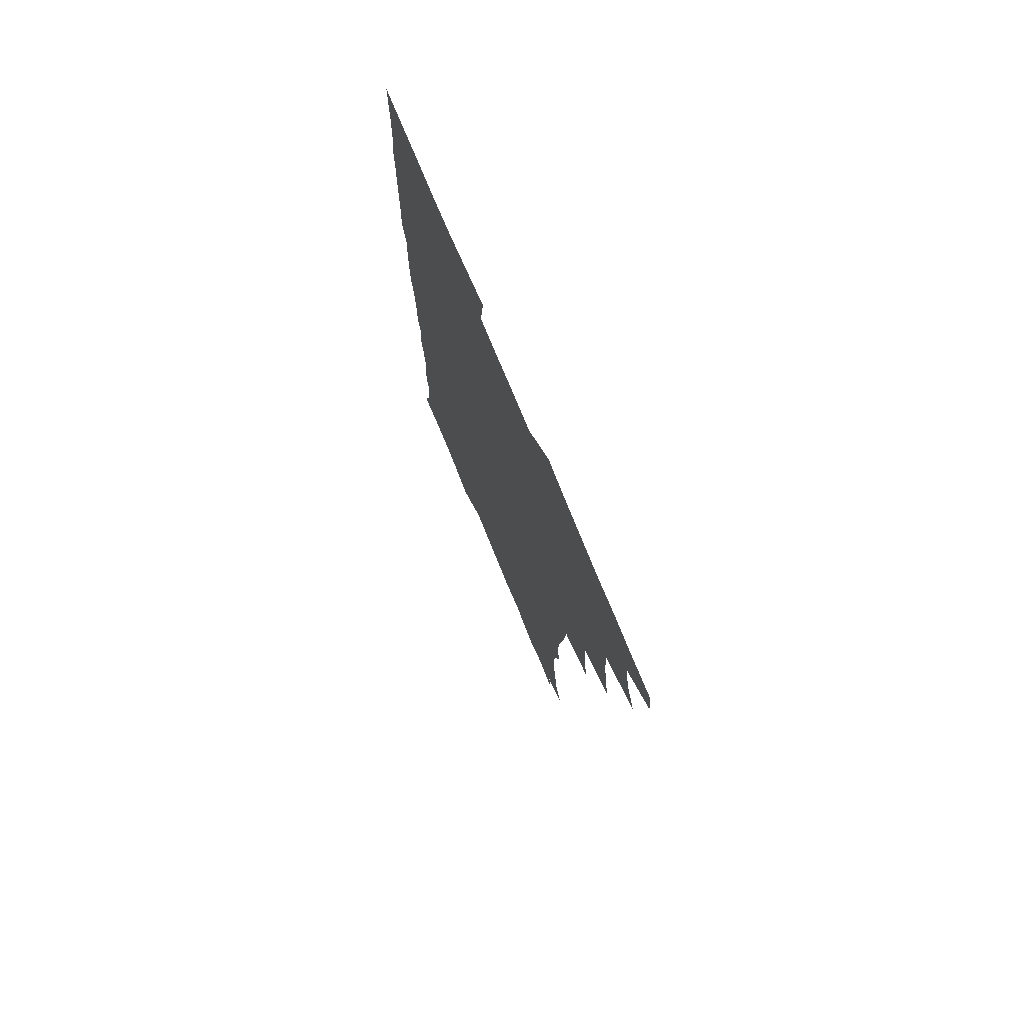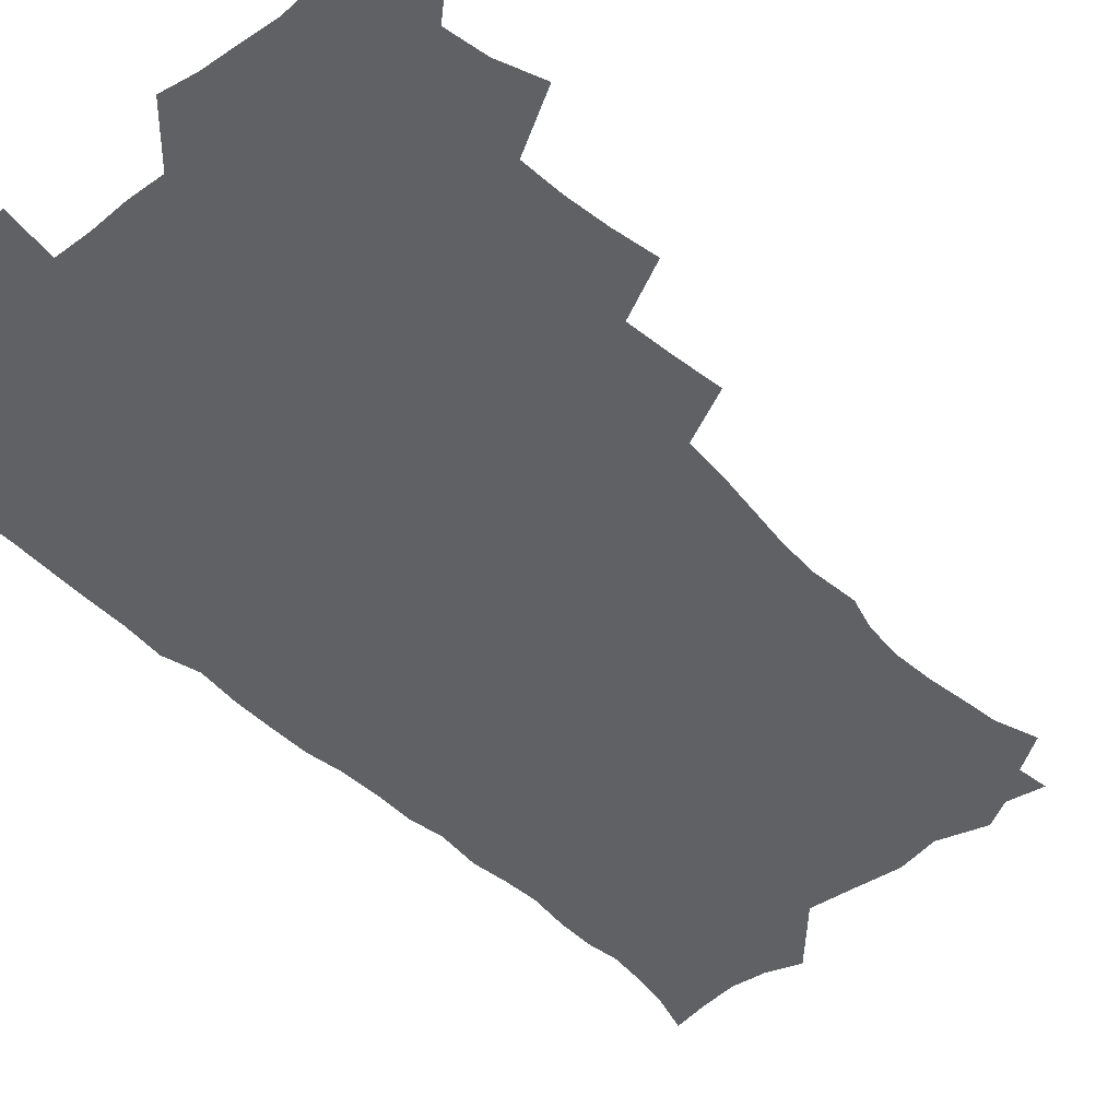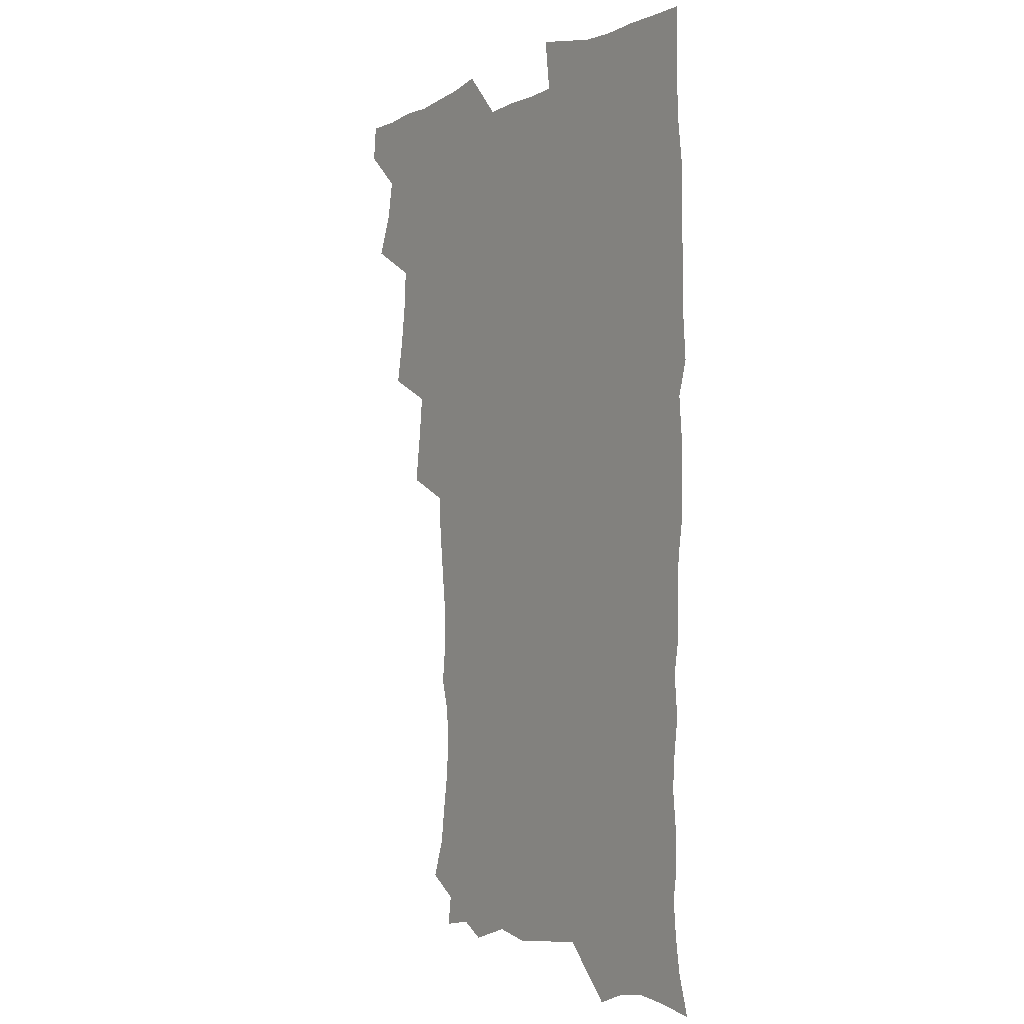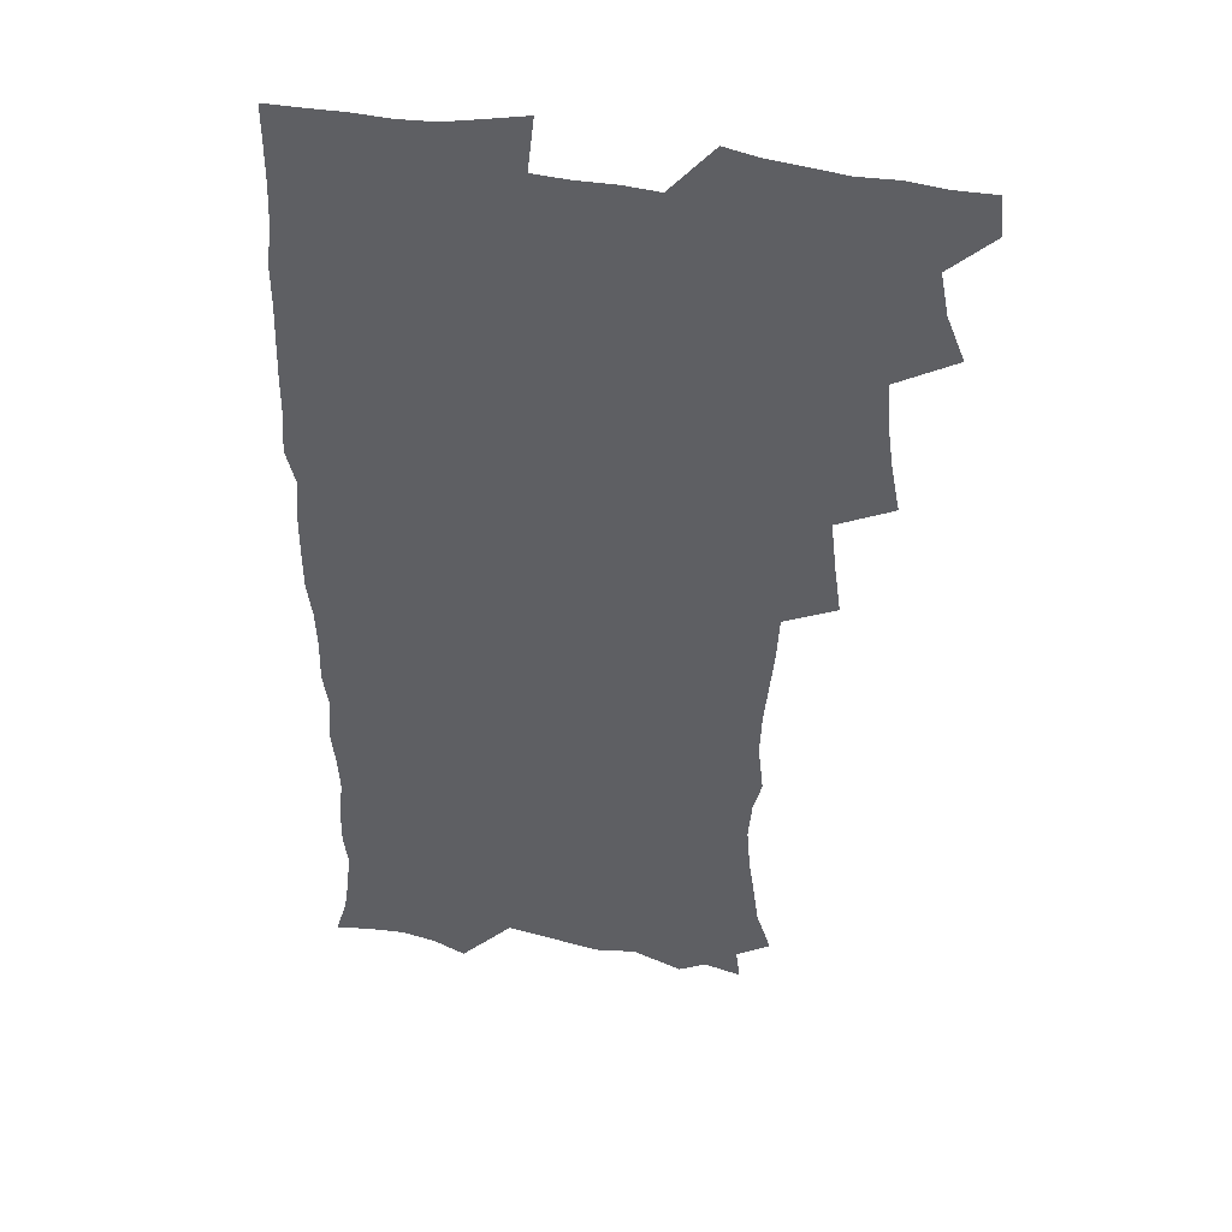
<metadata>
{"format":"obj","ext":"obj","renderer":"f3d","projection":"perspective","resolution":1024,"background":"white","views":[{"elev":76.3,"azim":-112.5,"up":"+Y"},{"elev":-47.1,"azim":-138.2,"up":"+Z"},{"elev":-3.4,"azim":56.4,"up":"+Y"},{"elev":41.2,"azim":-166.6,"up":"+Y"}]}
</metadata>
<code>
v 463.7 554.9 0
v 465.2 569.6 0
v 471.2 506.3 0
v 478.1 523.1 0
v 481.2 539.1 0
v 482.2 554 0
v 481.3 569.2 0
v 487.8 441.6 0
v 491.2 459.2 0
v 493.6 476.3 0
v 494.6 493.3 0
v 498.5 510 0
v 497.9 524.5 0
v 497.8 539.2 0
v 497.5 554 0
v 495.9 570.5 0
v 505.2 392.9 0
v 507.9 411.7 0
v 510 430.9 0
v 511.2 447.9 0
v 511.4 463.6 0
v 508.9 477.8 0
v 512.9 495.3 0
v 514.2 510.7 0
v 513.8 524.8 0
v 513.1 539.5 0
v 512.2 554.7 0
v 511.5 569.7 0
v 523 208.9 0
v 528.7 224.9 0
v 530.6 238.8 0
v 532.9 254.6 0
v 534.3 271.4 0
v 532.9 286.2 0
v 529.5 298.5 0
v 531.5 317.5 0
v 530.8 333.7 0
v 529 349.7 0
v 527.2 365.9 0
v 526 383.1 0
v 525.6 400.2 0
v 526.3 417.4 0
v 526.3 433.3 0
v 527.9 450.2 0
v 529 466.4 0
v 528.6 481.3 0
v 527.9 496 0
v 528.1 510.6 0
v 528.3 525.1 0
v 528.3 539.6 0
v 526.9 555.4 0
v 525.9 571.1 0
v 534.8 187.9 0
v 536.5 200.3 0
v 539.6 214.5 0
v 546.5 233.8 0
v 548.4 249.7 0
v 549.5 265.5 0
v 548.4 279.3 0
v 548.3 294.9 0
v 546.5 308.9 0
v 547.9 327.4 0
v 545.8 341.3 0
v 545.1 357.3 0
v 544.4 373.3 0
v 542.8 388.3 0
v 542.6 404.6 0
v 544.3 422.2 0
v 544 437.1 0
v 543.3 451.7 0
v 543.6 466.9 0
v 544.3 482.1 0
v 544.5 496.7 0
v 544.6 510.9 0
v 544.5 525.2 0
v 543.1 540.3 0
v 541.4 556.3 0
v 540 572.2 0
v 549.3 190.6 0
v 555.1 206.7 0
v 559.8 224.5 0
v 561.5 239.7 0
v 563.8 257 0
v 564 271.8 0
v 563.2 285.9 0
v 562.4 300.4 0
v 561.5 315 0
v 562.2 332.6 0
v 561.2 347.1 0
v 560.7 362.5 0
v 559 376.5 0
v 558.2 391.6 0
v 557.8 406.8 0
v 559.1 423.6 0
v 559 438.5 0
v 558.5 452.9 0
v 559.2 468.3 0
v 559.5 482.8 0
v 559.7 497.1 0
v 560.1 511.1 0
v 560 524.7 0
v 558.4 539.6 0
v 556.2 556.5 0
v 553.8 574.8 0
v 560.1 184.6 0
v 571.9 211.9 0
v 575.2 229.2 0
v 576 244 0
v 577 259.7 0
v 576.7 274 0
v 576.5 288.9 0
v 575.7 303 0
v 575.8 319.4 0
v 575.5 334.8 0
v 575.3 350.4 0
v 574.9 365.3 0
v 574.3 380 0
v 574.2 395.4 0
v 574 410.4 0
v 573.3 424.4 0
v 573.3 439.2 0
v 573.1 453.6 0
v 574.1 469.2 0
v 573.6 483 0
v 574.2 497.5 0
v 574.4 511.3 0
v 573.9 525.2 0
v 572.8 539.7 0
v 571.3 555.4 0
v 579.1 190.6 0
v 587.2 215 0
v 590 233.5 0
v 589.8 246.5 0
v 590.2 261.7 0
v 590.2 276.7 0
v 589.4 290.4 0
v 589.2 305.6 0
v 589 320.9 0
v 588.7 335.9 0
v 588.8 352.4 0
v 588.5 365.8 0
v 588.6 382 0
v 588.3 396.7 0
v 588.1 411.2 0
v 588.5 426.5 0
v 587.5 439.9 0
v 588.2 455.4 0
v 588.3 469.6 0
v 588.1 483.6 0
v 588.1 497.6 0
v 588.2 511.5 0
v 587.9 525.7 0
v 587.1 540.6 0
v 585.9 556.2 0
v 595.7 187.4 0
v 601.5 214.9 0
v 602.8 232 0
v 602.8 246.1 0
v 603.1 262.4 0
v 603.2 278.1 0
v 603 292.8 0
v 602.9 308.1 0
v 602.8 323.4 0
v 602.3 337.5 0
v 602.1 350.8 0
v 602.1 367 0
v 602.2 382.4 0
v 602.2 397.5 0
v 602.1 411.5 0
v 602.2 427.3 0
v 601.8 440.8 0
v 602.4 456.1 0
v 602.2 469.8 0
v 602.1 483.6 0
v 601.9 497.3 0
v 602.4 511.6 0
v 602.3 525.8 0
v 602.1 540.1 0
v 601.3 555.7 0
v 614.5 189.6 0
v 615.9 213.2 0
v 616.3 232.9 0
v 616.4 247.9 0
v 616.3 262.8 0
v 616.3 279.1 0
v 616.1 292.8 0
v 616 308.1 0
v 615.9 323 0
v 615.7 338.1 0
v 615.5 352.2 0
v 615.5 367.9 0
v 616.1 381.1 0
v 615.9 396.7 0
v 615.9 411.1 0
v 615.9 427 0
v 615.9 441.5 0
v 616 456 0
v 616.2 469.9 0
v 616.5 484 0
v 616.9 497.9 0
v 616.5 511.8 0
v 616.6 525.8 0
v 616.7 539.8 0
v 616.1 556.3 0
v 613.5 577.5 0
v 632.6 191.5 0
v 630.5 214.6 0
v 629.8 232 0
v 629.4 248.7 0
v 629.4 262.9 0
v 629.2 279.2 0
v 629.1 293.4 0
v 629.1 308.7 0
v 629.2 323.1 0
v 629.1 338.8 0
v 629 353.4 0
v 629.5 365.9 0
v 629.5 383 0
v 629.5 397.7 0
v 629.8 411.2 0
v 629.7 426.6 0
v 629.8 441.1 0
v 629.6 455.9 0
v 630.1 469.5 0
v 630.9 483 0
v 630.7 498.2 0
v 630.8 511.8 0
v 631 525.6 0
v 630.9 540.1 0
v 630.9 554.6 0
v 628.8 574.3 0
v 653.3 169.6 0
v 646.9 194.1 0
v 644.7 213.4 0
v 643.4 231.1 0
v 642.9 246.6 0
v 642.2 264 0
v 642 279.1 0
v 642.2 293.2 0
v 642.8 306.2 0
v 641.9 324.8 0
v 642.5 337.7 0
v 642.2 353.3 0
v 642.7 367.2 0
v 643 381.7 0
v 642.9 396.5 0
v 644 409.7 0
v 643.4 426.5 0
v 643.9 440.2 0
v 643.9 454.8 0
v 644.3 468.8 0
v 644.7 483 0
v 644.8 497.7 0
v 645.3 511.7 0
v 645.3 525.8 0
v 645.4 540.3 0
v 645.3 554.9 0
v 644.8 571 0
v 666.6 174.5 0
v 661.8 193.3 0
v 658.7 212.2 0
v 656.7 230 0
v 656.2 245.3 0
v 655.4 262 0
v 655.5 276.6 0
v 654.8 292.6 0
v 655.9 305.6 0
v 655.4 322.1 0
v 655.5 337 0
v 655.8 351.6 0
v 656.7 365.1 0
v 656.6 380.5 0
v 658.3 393.8 0
v 657.4 410.5 0
v 657.4 425.1 0
v 658 439.2 0
v 658.4 453.5 0
v 658.4 468.1 0
v 659 482 0
v 658.2 498.3 0
v 659.3 511.6 0
v 659.8 525.7 0
v 659.9 540.1 0
v 660.1 555.2 0
v 660.2 570.1 0
v 680.2 176.2 0
v 676 192.7 0
v 673.4 209.2 0
v 671.4 226 0
v 669.9 242.6 0
v 670.4 256.6 0
v 669.3 273.2 0
v 669.3 288.2 0
v 669.6 303 0
v 669.2 318.9 0
v 671.5 331.5 0
v 670.1 348.7 0
v 670 364 0
v 671 378 0
v 672.3 392 0
v 672 407.8 0
v 673.2 422 0
v 672.7 437.4 0
v 672.5 452.5 0
v 673 466.9 0
v 673.3 481.6 0
v 672.8 496.7 0
v 674.8 510.7 0
v 674.1 525.8 0
v 674.2 539.7 0
v 675.1 555 0
v 675.3 570.5 0
v 694.6 174.6 0
v 691.4 189.3 0
v 687.2 207 0
v 685.3 222.7 0
v 685.2 237.1 0
v 684.2 252.8 0
v 684.2 267.6 0
v 684.9 282.1 0
v 684.2 298.3 0
v 683.4 314.6 0
v 685 328.6 0
v 685.8 343.4 0
v 685.4 359.2 0
v 688.2 372.6 0
v 686.8 389.4 0
v 688.2 403.8 0
v 688.2 419.4 0
v 687.4 435.5 0
v 687.2 450.5 0
v 688.7 464.7 0
v 689.3 479.6 0
v 690.6 494.3 0
v 689.3 510.4 0
v 689.9 525 0
v 690.2 539.9 0
v 690 554.7 0
v 690.5 570 0
v 709.3 171.9 0
v 704.6 187.9 0
v 702.4 201.9 0
v 701.2 216 0
v 703 228.1 0
v 702.8 242.4 0
v 701.1 258.8 0
v 702.1 272.9 0
v 703.9 286.9 0
v 702.5 304.2 0
v 704.8 318.2 0
v 704.5 334.5 0
v 705.3 350.1 0
v 707.5 364.4 0
v 707.7 380.4 0
v 707.7 396.3 0
v 706.3 413.4 0
v 710.3 427.5 0
v 709.1 443.9 0
v 709 459.6 0
v 708.7 475.4 0
v 708.2 491.3 0
v 708.4 506.9 0
v 706.4 523.8 0
v 705.7 539.6 0
v 705.7 554.7 0
v 705.8 569.8 0
v 706 586 0
f 5 6 1
f 1 6 2
f 6 7 2
f 11 12 3
f 3 12 4
f 12 13 4
f 4 13 5
f 13 14 5
f 5 14 6
f 14 15 6
f 6 15 7
f 15 16 7
f 19 20 8
f 8 20 9
f 20 21 9
f 9 21 10
f 21 22 10
f 10 22 11
f 22 23 11
f 11 23 12
f 23 24 12
f 12 24 13
f 24 25 13
f 13 25 14
f 25 26 14
f 14 26 15
f 26 27 15
f 15 27 16
f 27 28 16
f 40 41 17
f 17 41 18
f 41 42 18
f 18 42 19
f 42 43 19
f 19 43 20
f 43 44 20
f 20 44 21
f 44 45 21
f 21 45 22
f 45 46 22
f 22 46 23
f 46 47 23
f 23 47 24
f 47 48 24
f 24 48 25
f 48 49 25
f 25 49 26
f 49 50 26
f 26 50 27
f 50 51 27
f 27 51 28
f 51 52 28
f 54 55 29
f 29 55 30
f 55 56 30
f 30 56 31
f 56 57 31
f 31 57 32
f 57 58 32
f 32 58 33
f 58 59 33
f 33 59 34
f 59 60 34
f 34 60 35
f 60 61 35
f 35 61 36
f 61 62 36
f 36 62 37
f 62 63 37
f 37 63 38
f 63 64 38
f 38 64 39
f 64 65 39
f 39 65 40
f 65 66 40
f 40 66 41
f 66 67 41
f 41 67 42
f 67 68 42
f 42 68 43
f 68 69 43
f 43 69 44
f 69 70 44
f 44 70 45
f 70 71 45
f 45 71 46
f 71 72 46
f 46 72 47
f 72 73 47
f 47 73 48
f 73 74 48
f 48 74 49
f 74 75 49
f 49 75 50
f 75 76 50
f 50 76 51
f 76 77 51
f 51 77 52
f 77 78 52
f 53 79 54
f 79 80 54
f 54 80 55
f 80 81 55
f 55 81 56
f 81 82 56
f 56 82 57
f 82 83 57
f 57 83 58
f 83 84 58
f 58 84 59
f 84 85 59
f 59 85 60
f 85 86 60
f 60 86 61
f 86 87 61
f 61 87 62
f 87 88 62
f 62 88 63
f 88 89 63
f 63 89 64
f 89 90 64
f 64 90 65
f 90 91 65
f 65 91 66
f 91 92 66
f 66 92 67
f 92 93 67
f 67 93 68
f 93 94 68
f 68 94 69
f 94 95 69
f 69 95 70
f 95 96 70
f 70 96 71
f 96 97 71
f 71 97 72
f 97 98 72
f 72 98 73
f 98 99 73
f 73 99 74
f 99 100 74
f 74 100 75
f 100 101 75
f 75 101 76
f 101 102 76
f 76 102 77
f 102 103 77
f 77 103 78
f 103 104 78
f 79 105 80
f 105 106 80
f 80 106 81
f 106 107 81
f 81 107 82
f 107 108 82
f 82 108 83
f 108 109 83
f 83 109 84
f 109 110 84
f 84 110 85
f 110 111 85
f 85 111 86
f 111 112 86
f 86 112 87
f 112 113 87
f 87 113 88
f 113 114 88
f 88 114 89
f 114 115 89
f 89 115 90
f 115 116 90
f 90 116 91
f 116 117 91
f 91 117 92
f 117 118 92
f 92 118 93
f 118 119 93
f 93 119 94
f 119 120 94
f 94 120 95
f 120 121 95
f 95 121 96
f 121 122 96
f 96 122 97
f 122 123 97
f 97 123 98
f 123 124 98
f 98 124 99
f 124 125 99
f 99 125 100
f 125 126 100
f 100 126 101
f 126 127 101
f 101 127 102
f 127 128 102
f 102 128 103
f 128 129 103
f 103 129 104
f 105 130 106
f 130 131 106
f 106 131 107
f 131 132 107
f 107 132 108
f 132 133 108
f 108 133 109
f 133 134 109
f 109 134 110
f 134 135 110
f 110 135 111
f 135 136 111
f 111 136 112
f 136 137 112
f 112 137 113
f 137 138 113
f 113 138 114
f 138 139 114
f 114 139 115
f 139 140 115
f 115 140 116
f 140 141 116
f 116 141 117
f 141 142 117
f 117 142 118
f 142 143 118
f 118 143 119
f 143 144 119
f 119 144 120
f 144 145 120
f 120 145 121
f 145 146 121
f 121 146 122
f 146 147 122
f 122 147 123
f 147 148 123
f 123 148 124
f 148 149 124
f 124 149 125
f 149 150 125
f 125 150 126
f 150 151 126
f 126 151 127
f 151 152 127
f 127 152 128
f 152 153 128
f 128 153 129
f 153 154 129
f 130 155 131
f 155 156 131
f 131 156 132
f 156 157 132
f 132 157 133
f 157 158 133
f 133 158 134
f 158 159 134
f 134 159 135
f 159 160 135
f 135 160 136
f 160 161 136
f 136 161 137
f 161 162 137
f 137 162 138
f 162 163 138
f 138 163 139
f 163 164 139
f 139 164 140
f 164 165 140
f 140 165 141
f 165 166 141
f 141 166 142
f 166 167 142
f 142 167 143
f 167 168 143
f 143 168 144
f 168 169 144
f 144 169 145
f 169 170 145
f 145 170 146
f 170 171 146
f 146 171 147
f 171 172 147
f 147 172 148
f 172 173 148
f 148 173 149
f 173 174 149
f 149 174 150
f 174 175 150
f 150 175 151
f 175 176 151
f 151 176 152
f 176 177 152
f 152 177 153
f 177 178 153
f 153 178 154
f 178 179 154
f 155 180 156
f 180 181 156
f 156 181 157
f 181 182 157
f 157 182 158
f 182 183 158
f 158 183 159
f 183 184 159
f 159 184 160
f 184 185 160
f 160 185 161
f 185 186 161
f 161 186 162
f 186 187 162
f 162 187 163
f 187 188 163
f 163 188 164
f 188 189 164
f 164 189 165
f 189 190 165
f 165 190 166
f 190 191 166
f 166 191 167
f 191 192 167
f 167 192 168
f 192 193 168
f 168 193 169
f 193 194 169
f 169 194 170
f 194 195 170
f 170 195 171
f 195 196 171
f 171 196 172
f 196 197 172
f 172 197 173
f 197 198 173
f 173 198 174
f 198 199 174
f 174 199 175
f 199 200 175
f 175 200 176
f 200 201 176
f 176 201 177
f 201 202 177
f 177 202 178
f 202 203 178
f 178 203 179
f 203 204 179
f 180 206 181
f 206 207 181
f 181 207 182
f 207 208 182
f 182 208 183
f 208 209 183
f 183 209 184
f 209 210 184
f 184 210 185
f 210 211 185
f 185 211 186
f 211 212 186
f 186 212 187
f 212 213 187
f 187 213 188
f 213 214 188
f 188 214 189
f 214 215 189
f 189 215 190
f 215 216 190
f 190 216 191
f 216 217 191
f 191 217 192
f 217 218 192
f 192 218 193
f 218 219 193
f 193 219 194
f 219 220 194
f 194 220 195
f 220 221 195
f 195 221 196
f 221 222 196
f 196 222 197
f 222 223 197
f 197 223 198
f 223 224 198
f 198 224 199
f 224 225 199
f 199 225 200
f 225 226 200
f 200 226 201
f 226 227 201
f 201 227 202
f 227 228 202
f 202 228 203
f 228 229 203
f 203 229 204
f 229 230 204
f 204 230 205
f 230 231 205
f 232 233 206
f 206 233 207
f 233 234 207
f 207 234 208
f 234 235 208
f 208 235 209
f 235 236 209
f 209 236 210
f 236 237 210
f 210 237 211
f 237 238 211
f 211 238 212
f 238 239 212
f 212 239 213
f 239 240 213
f 213 240 214
f 240 241 214
f 214 241 215
f 241 242 215
f 215 242 216
f 242 243 216
f 216 243 217
f 243 244 217
f 217 244 218
f 244 245 218
f 218 245 219
f 245 246 219
f 219 246 220
f 246 247 220
f 220 247 221
f 247 248 221
f 221 248 222
f 248 249 222
f 222 249 223
f 249 250 223
f 223 250 224
f 250 251 224
f 224 251 225
f 251 252 225
f 225 252 226
f 252 253 226
f 226 253 227
f 253 254 227
f 227 254 228
f 254 255 228
f 228 255 229
f 255 256 229
f 229 256 230
f 256 257 230
f 230 257 231
f 257 258 231
f 232 259 233
f 259 260 233
f 233 260 234
f 260 261 234
f 234 261 235
f 261 262 235
f 235 262 236
f 262 263 236
f 236 263 237
f 263 264 237
f 237 264 238
f 264 265 238
f 238 265 239
f 265 266 239
f 239 266 240
f 266 267 240
f 240 267 241
f 267 268 241
f 241 268 242
f 268 269 242
f 242 269 243
f 269 270 243
f 243 270 244
f 270 271 244
f 244 271 245
f 271 272 245
f 245 272 246
f 272 273 246
f 246 273 247
f 273 274 247
f 247 274 248
f 274 275 248
f 248 275 249
f 275 276 249
f 249 276 250
f 276 277 250
f 250 277 251
f 277 278 251
f 251 278 252
f 278 279 252
f 252 279 253
f 279 280 253
f 253 280 254
f 280 281 254
f 254 281 255
f 281 282 255
f 255 282 256
f 282 283 256
f 256 283 257
f 283 284 257
f 257 284 258
f 284 285 258
f 259 286 260
f 286 287 260
f 260 287 261
f 287 288 261
f 261 288 262
f 288 289 262
f 262 289 263
f 289 290 263
f 263 290 264
f 290 291 264
f 264 291 265
f 291 292 265
f 265 292 266
f 292 293 266
f 266 293 267
f 293 294 267
f 267 294 268
f 294 295 268
f 268 295 269
f 295 296 269
f 269 296 270
f 296 297 270
f 270 297 271
f 297 298 271
f 271 298 272
f 298 299 272
f 272 299 273
f 299 300 273
f 273 300 274
f 300 301 274
f 274 301 275
f 301 302 275
f 275 302 276
f 302 303 276
f 276 303 277
f 303 304 277
f 277 304 278
f 304 305 278
f 278 305 279
f 305 306 279
f 279 306 280
f 306 307 280
f 280 307 281
f 307 308 281
f 281 308 282
f 308 309 282
f 282 309 283
f 309 310 283
f 283 310 284
f 310 311 284
f 284 311 285
f 311 312 285
f 286 313 287
f 313 314 287
f 287 314 288
f 314 315 288
f 288 315 289
f 315 316 289
f 289 316 290
f 316 317 290
f 290 317 291
f 317 318 291
f 291 318 292
f 318 319 292
f 292 319 293
f 319 320 293
f 293 320 294
f 320 321 294
f 294 321 295
f 321 322 295
f 295 322 296
f 322 323 296
f 296 323 297
f 323 324 297
f 297 324 298
f 324 325 298
f 298 325 299
f 325 326 299
f 299 326 300
f 326 327 300
f 300 327 301
f 327 328 301
f 301 328 302
f 328 329 302
f 302 329 303
f 329 330 303
f 303 330 304
f 330 331 304
f 304 331 305
f 331 332 305
f 305 332 306
f 332 333 306
f 306 333 307
f 333 334 307
f 307 334 308
f 334 335 308
f 308 335 309
f 335 336 309
f 309 336 310
f 336 337 310
f 310 337 311
f 337 338 311
f 311 338 312
f 338 339 312
f 313 340 314
f 340 341 314
f 314 341 315
f 341 342 315
f 315 342 316
f 342 343 316
f 316 343 317
f 343 344 317
f 317 344 318
f 344 345 318
f 318 345 319
f 345 346 319
f 319 346 320
f 346 347 320
f 320 347 321
f 347 348 321
f 321 348 322
f 348 349 322
f 322 349 323
f 349 350 323
f 323 350 324
f 350 351 324
f 324 351 325
f 351 352 325
f 325 352 326
f 352 353 326
f 326 353 327
f 353 354 327
f 327 354 328
f 354 355 328
f 328 355 329
f 355 356 329
f 329 356 330
f 356 357 330
f 330 357 331
f 357 358 331
f 331 358 332
f 358 359 332
f 332 359 333
f 359 360 333
f 333 360 334
f 360 361 334
f 334 361 335
f 361 362 335
f 335 362 336
f 362 363 336
f 336 363 337
f 363 364 337
f 337 364 338
f 364 365 338
f 338 365 339
f 365 366 339

</code>
